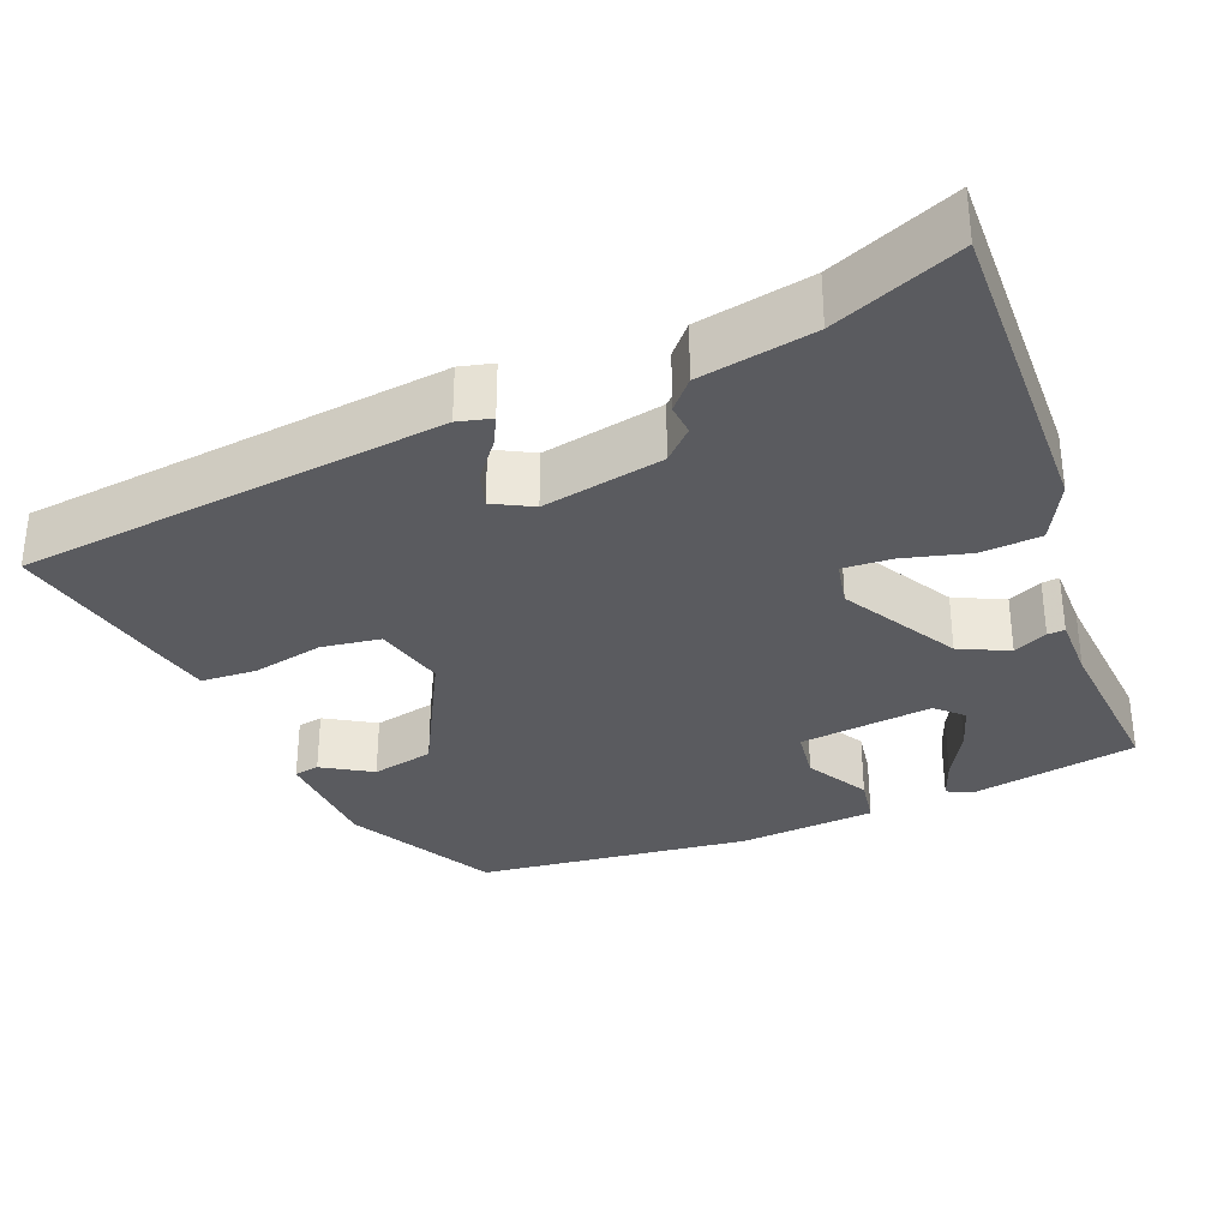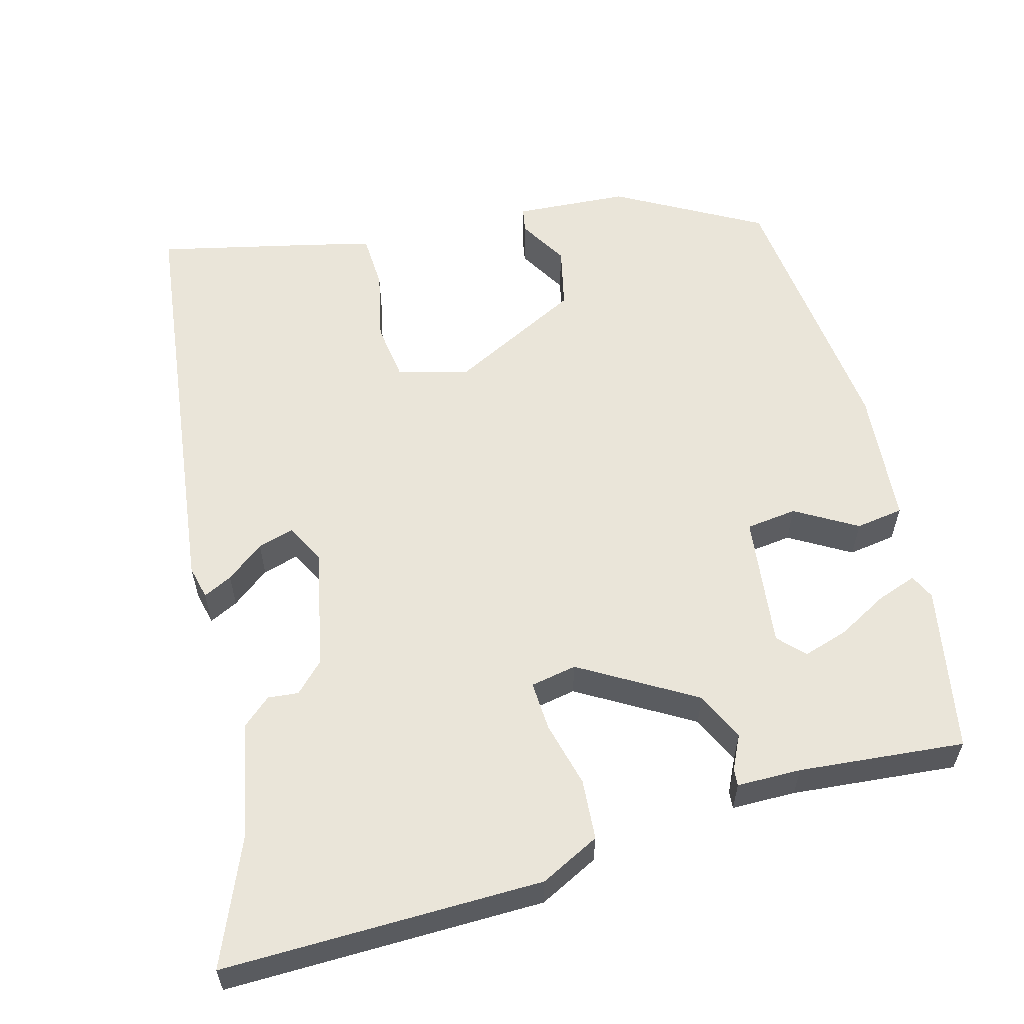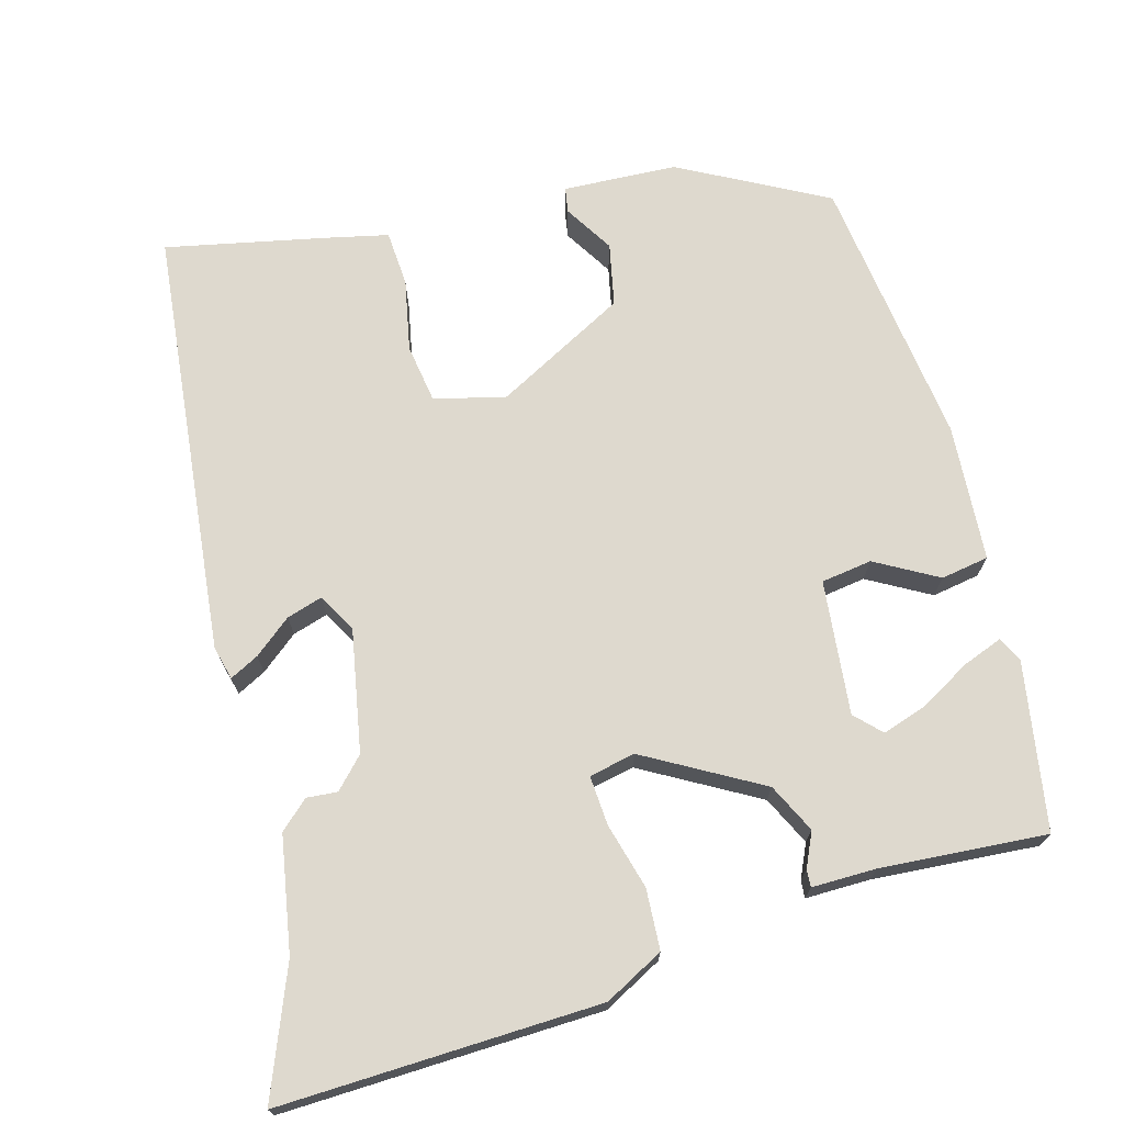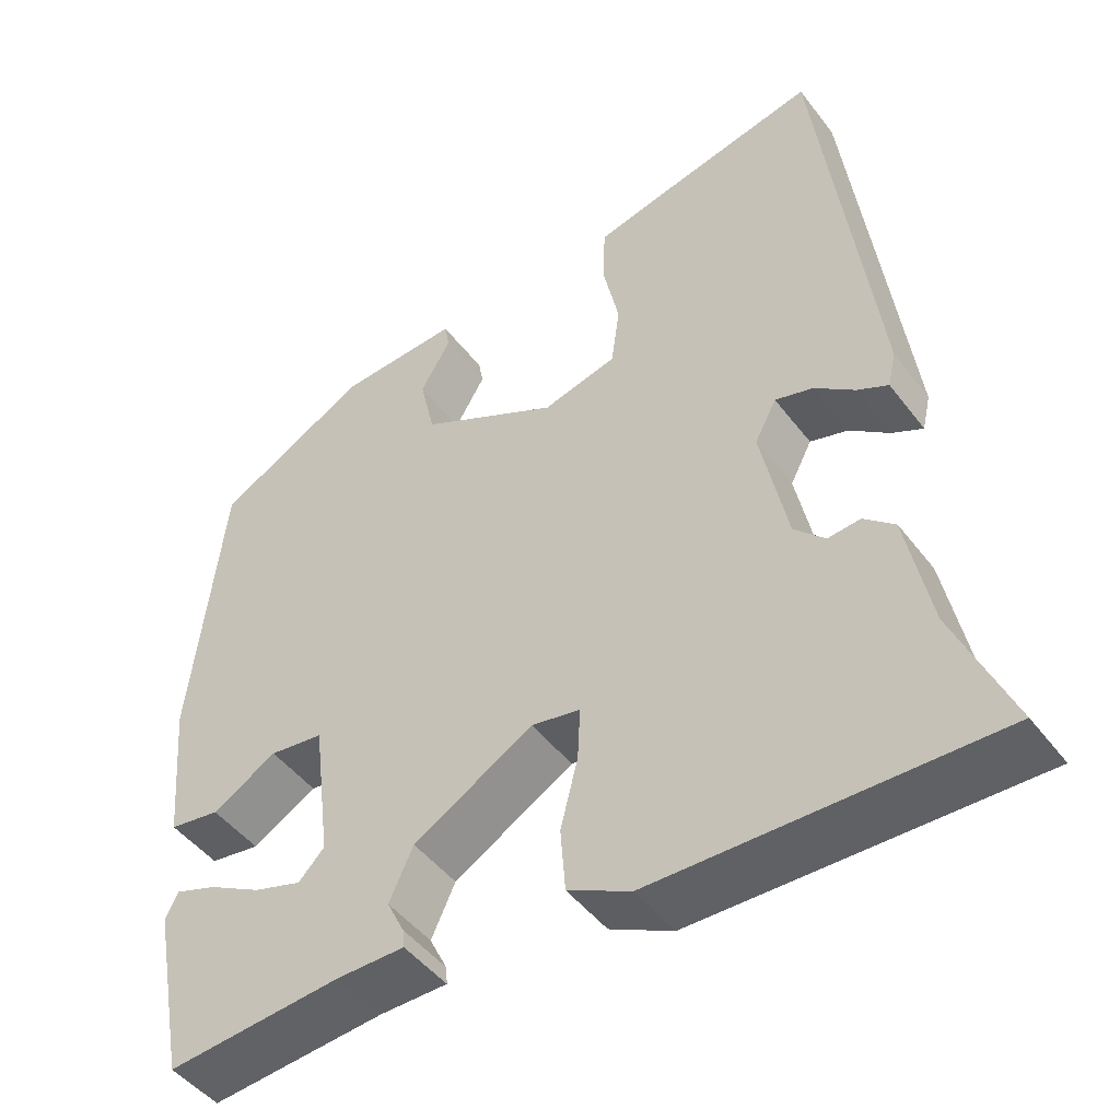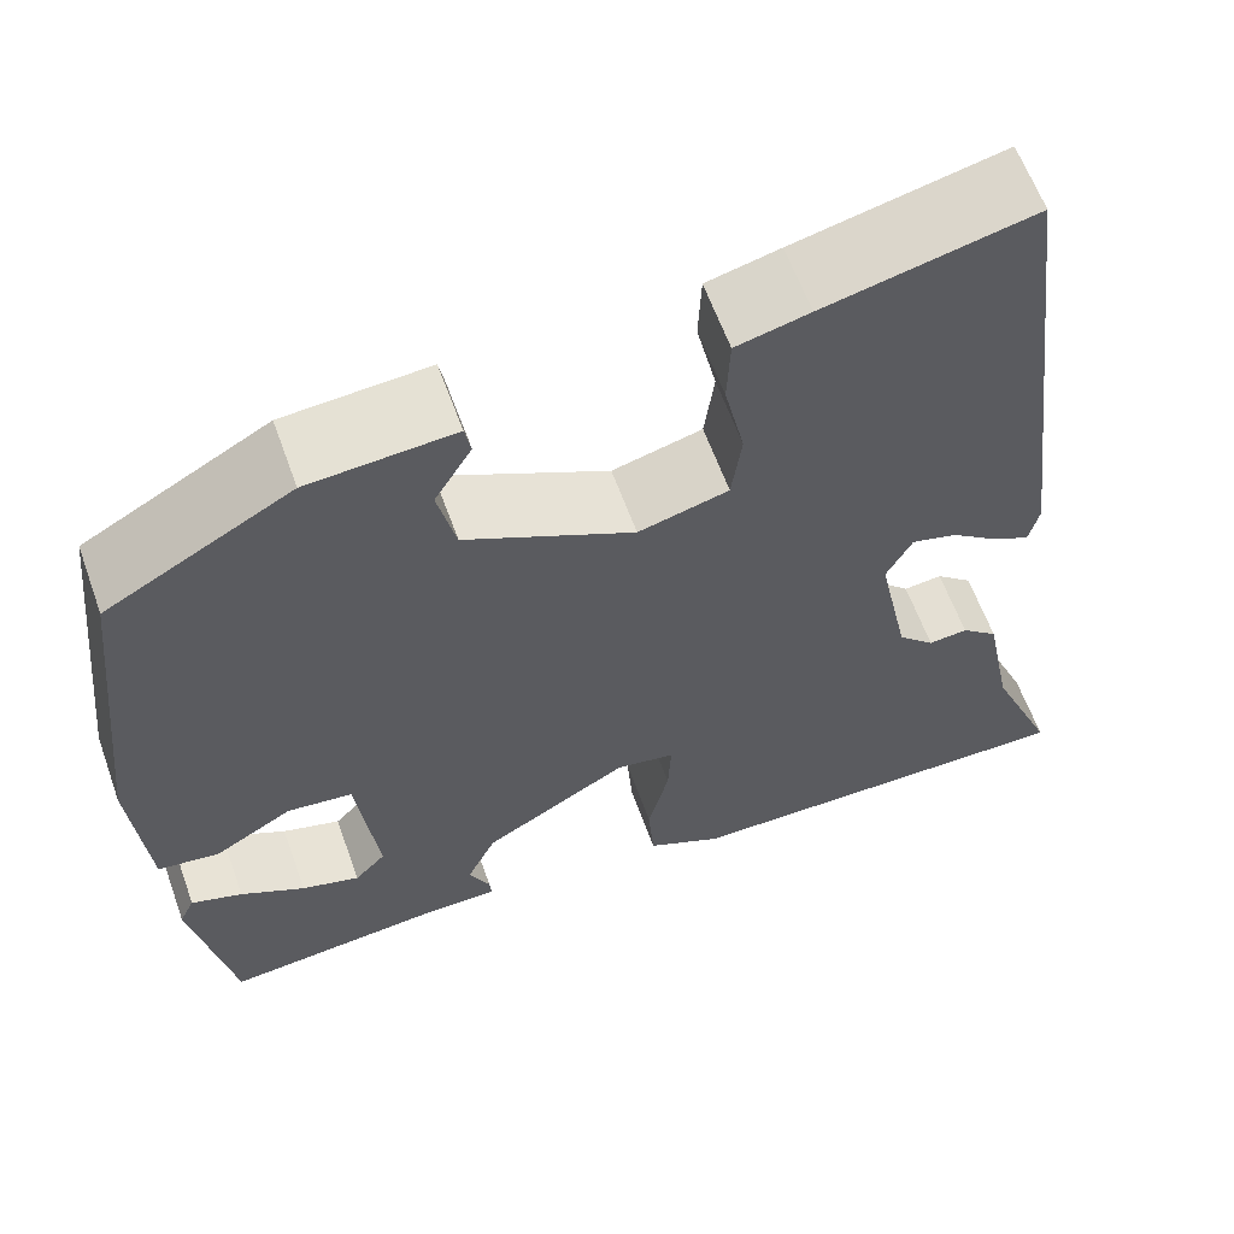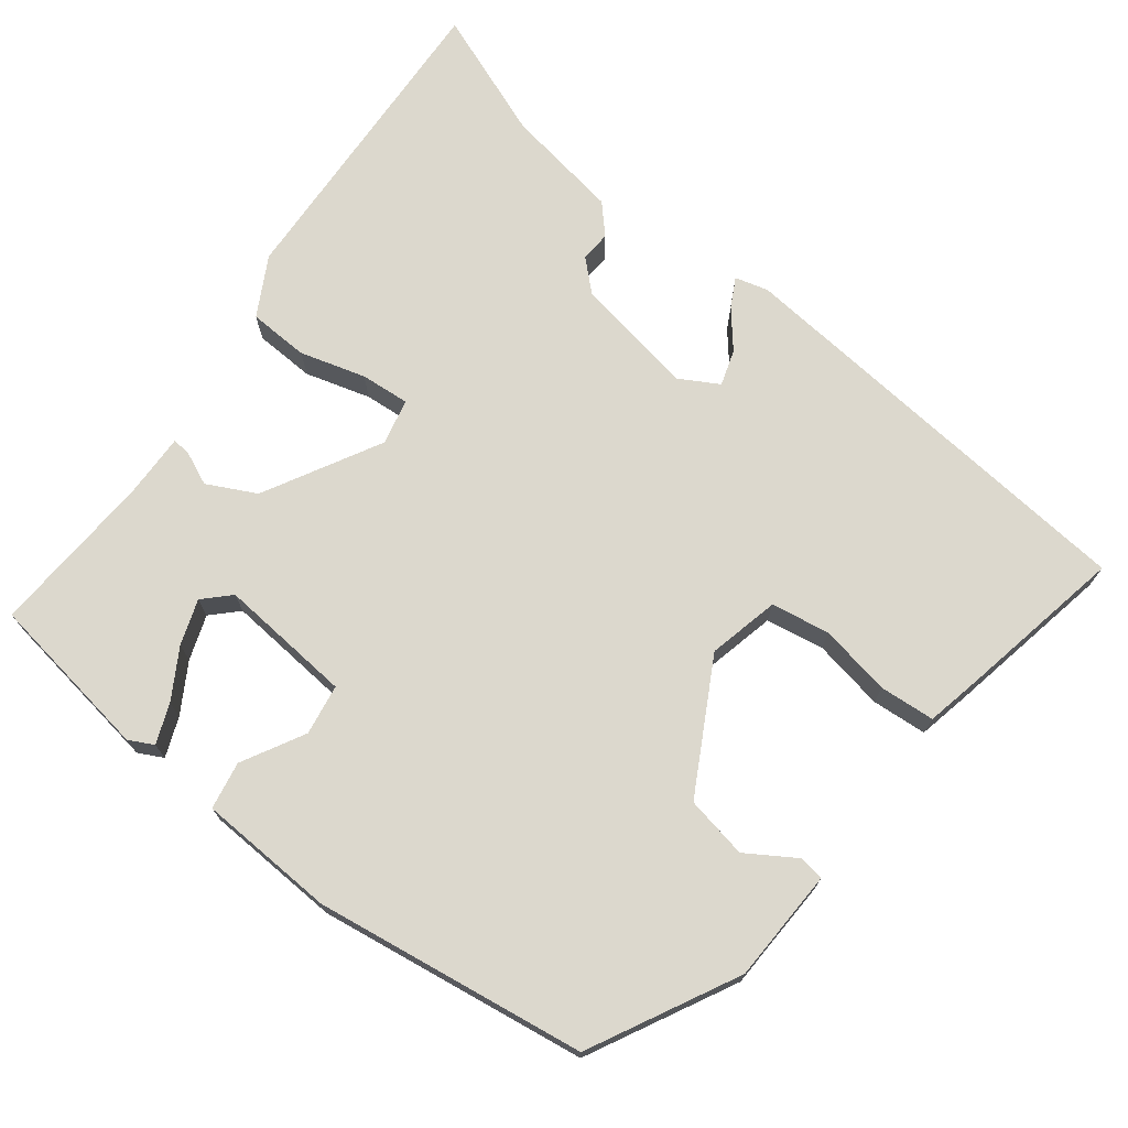
<metadata>
{"format":"obj","ext":"obj","renderer":"f3d","projection":"perspective","resolution":1024,"background":"white","views":[{"elev":-32.8,"azim":111.0,"up":"+Y"},{"elev":58.4,"azim":164.7,"up":"+Y"},{"elev":71.4,"azim":163.3,"up":"+Y"},{"elev":-47.0,"azim":35.2,"up":"+Z"},{"elev":61.6,"azim":-19.8,"up":"+Z"},{"elev":72.5,"azim":-54.4,"up":"+Y"}]}
</metadata>
<code>
v 0.391 0.07 0.54
v 0.46 0.07 -0.002
v 0.45 0.07 -0.045
v 0.413 0.07 -0.027
v 0.365 0.07 0.01
v 0.319 0.07 0.023
v 0.293 0.07 -0.027
v 0.325 0.07 -0.181
v 0.362 0.07 -0.218
v 0.401 0.07 -0.214
v 0.438 0.07 -0.246
v 0.467 0.07 -0.392
v 0.535 0.07 -0.553
v 0.127 0.07 -0.548
v 0.051 0.07 -0.51
v 0.045 0.07 -0.433
v 0.066 0.07 -0.349
v 0.069 0.07 -0.286
v 0.01 0.07 -0.275
v -0.135 0.07 -0.361
v -0.164 0.07 -0.424
v -0.143 0.07 -0.467
v -0.141 0.07 -0.489
v -0.223 0.07 -0.49
v -0.434 0.07 -0.51
v -0.474 0.07 -0.298
v -0.459 0.07 -0.266
v -0.408 0.07 -0.284
v -0.344 0.07 -0.319
v -0.286 0.07 -0.337
v -0.255 0.07 -0.304
v -0.276 0.07 -0.134
v -0.341 0.07 -0.126
v -0.419 0.07 -0.172
v -0.48 0.07 -0.163
v -0.495 0.07 0.011
v -0.457 0.07 0.359
v -0.273 0.07 0.462
v -0.128 0.07 0.472
v -0.122 0.07 0.44
v -0.159 0.07 0.377
v -0.141 0.07 0.298
v 0.027 0.07 0.213
v 0.117 0.07 0.237
v 0.127 0.07 0.312
v 0.107 0.07 0.403
v 0.11 0.07 0.474
v 0.183 0.07 0.492
v 0.391 0 0.54
v 0.46 0 -0.002
v 0.45 0 -0.045
v 0.413 0 -0.027
v 0.365 0 0.01
v 0.319 0 0.023
v 0.293 0 -0.027
v 0.325 0 -0.181
v 0.362 0 -0.218
v 0.401 0 -0.214
v 0.438 0 -0.246
v 0.467 0 -0.392
v 0.535 0 -0.553
v 0.127 0 -0.548
v 0.051 0 -0.51
v 0.045 0 -0.433
v 0.066 0 -0.349
v 0.069 0 -0.286
v 0.01 0 -0.275
v -0.135 0 -0.361
v -0.164 0 -0.424
v -0.143 0 -0.467
v -0.141 0 -0.489
v -0.223 0 -0.49
v -0.434 0 -0.51
v -0.474 0 -0.298
v -0.459 0 -0.266
v -0.408 0 -0.284
v -0.344 0 -0.319
v -0.286 0 -0.337
v -0.255 0 -0.304
v -0.276 0 -0.134
v -0.341 0 -0.126
v -0.419 0 -0.172
v -0.48 0 -0.163
v -0.495 0 0.011
v -0.457 0 0.359
v -0.273 0 0.462
v -0.128 0 0.472
v -0.122 0 0.44
v -0.159 0 0.377
v -0.141 0 0.298
v 0.027 0 0.213
v 0.117 0 0.237
v 0.127 0 0.312
v 0.107 0 0.403
v 0.11 0 0.474
v 0.183 0 0.492
f 3 4 5
f 2 3 5
f 1 2 5
f 48 1 5
f 47 48 5
f 46 47 5
f 45 46 5
f 44 45 5 6
f 43 44 6 7
f 42 43 7 8
f 39 40 41
f 38 39 41
f 37 38 41
f 36 37 41
f 35 36 41
f 35 41 42
f 34 35 42
f 33 34 42
f 32 33 42 8
f 27 28 29
f 26 27 29
f 25 26 29
f 24 25 29
f 24 29 30
f 23 24 30
f 22 23 30
f 21 22 30
f 20 21 30 31
f 15 16 17
f 14 15 17
f 13 14 17
f 12 13 17
f 12 17 18
f 11 12 18
f 10 11 18
f 9 10 18
f 8 9 18 19
f 19 20 31 32
f 8 19 32
f 53 52 51
f 53 51 50
f 53 50 49
f 53 49 96
f 53 96 95
f 53 95 94
f 53 94 93
f 54 53 93 92
f 55 54 92 91
f 56 55 91 90
f 89 88 87
f 89 87 86
f 89 86 85
f 89 85 84
f 89 84 83
f 90 89 83
f 90 83 82
f 90 82 81
f 56 90 81 80
f 77 76 75
f 77 75 74
f 77 74 73
f 77 73 72
f 78 77 72
f 78 72 71
f 78 71 70
f 78 70 69
f 79 78 69 68
f 65 64 63
f 65 63 62
f 65 62 61
f 65 61 60
f 66 65 60
f 66 60 59
f 66 59 58
f 66 58 57
f 67 66 57 56
f 80 79 68 67
f 80 67 56
f 1 49 50 2
f 2 50 51 3
f 3 51 52 4
f 4 52 53 5
f 5 53 54 6
f 6 54 55 7
f 7 55 56 8
f 8 56 57 9
f 9 57 58 10
f 10 58 59 11
f 11 59 60 12
f 12 60 61 13
f 13 61 62 14
f 14 62 63 15
f 15 63 64 16
f 16 64 65 17
f 17 65 66 18
f 18 66 67 19
f 19 67 68 20
f 20 68 69 21
f 21 69 70 22
f 22 70 71 23
f 23 71 72 24
f 24 72 73 25
f 25 73 74 26
f 26 74 75 27
f 27 75 76 28
f 28 76 77 29
f 29 77 78 30
f 30 78 79 31
f 31 79 80 32
f 32 80 81 33
f 33 81 82 34
f 34 82 83 35
f 35 83 84 36
f 36 84 85 37
f 37 85 86 38
f 38 86 87 39
f 39 87 88 40
f 40 88 89 41
f 41 89 90 42
f 42 90 91 43
f 43 91 92 44
f 44 92 93 45
f 45 93 94 46
f 46 94 95 47
f 47 95 96 48
f 48 96 49 1

</code>
